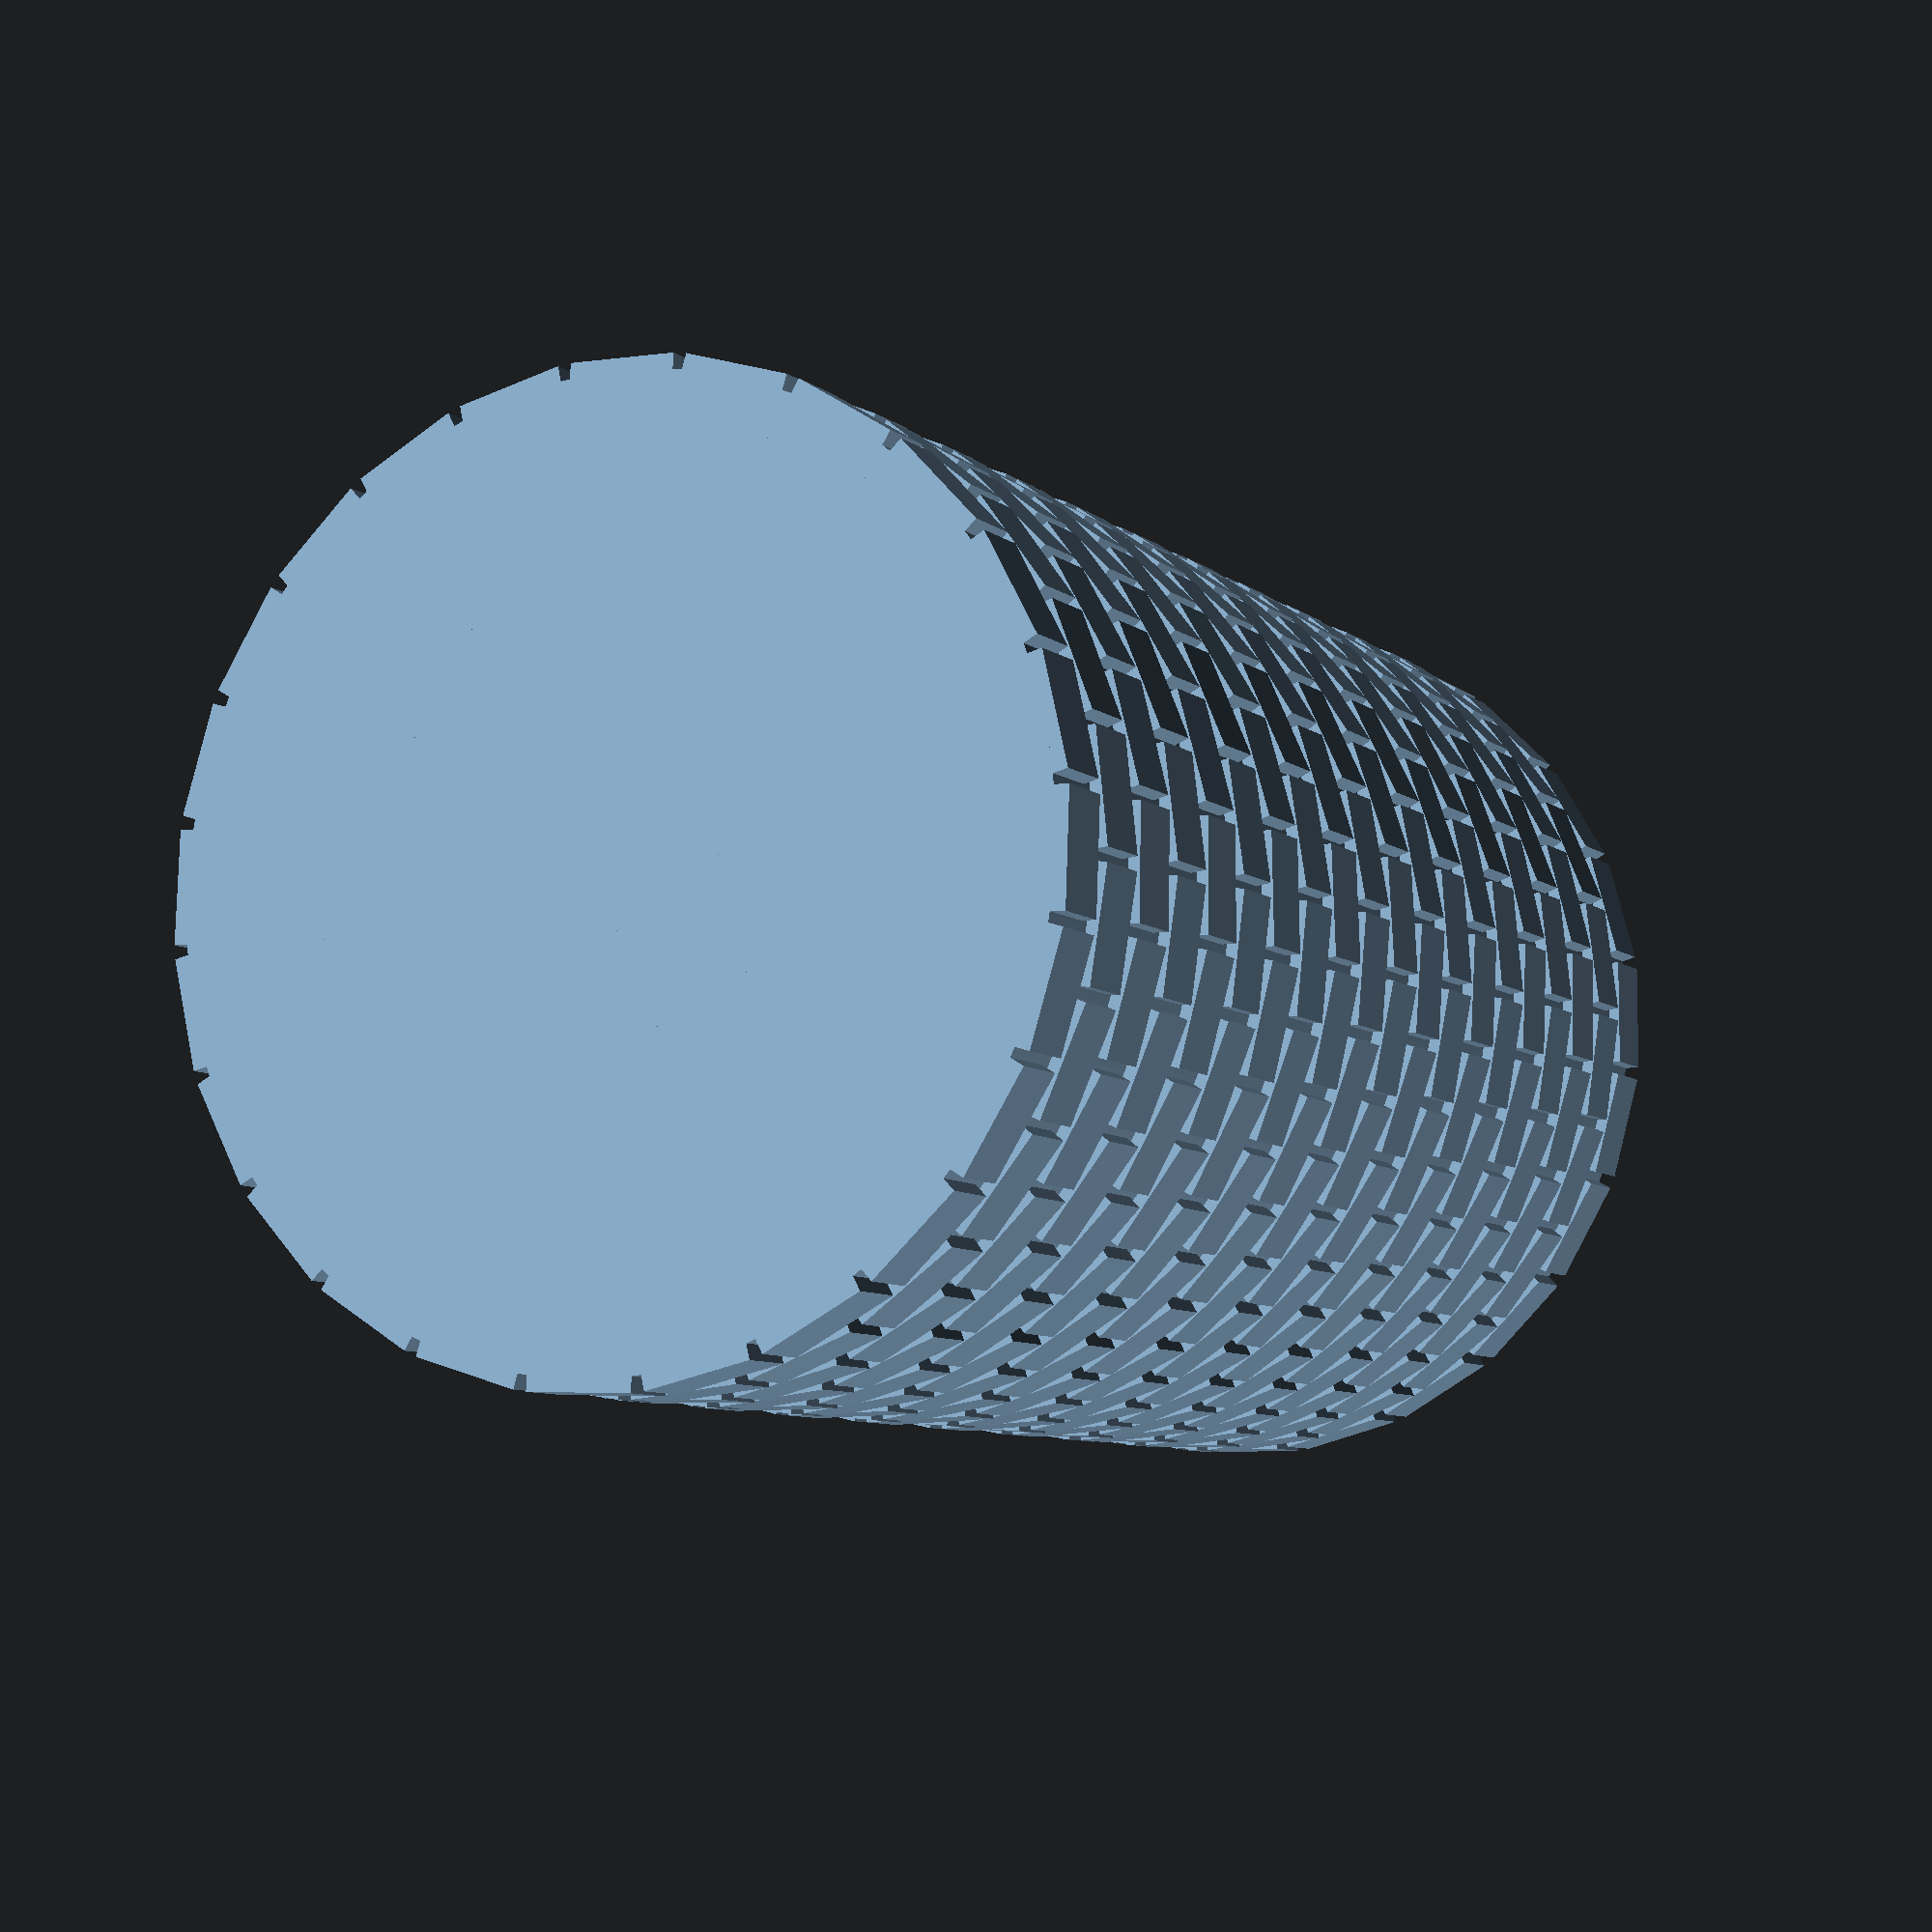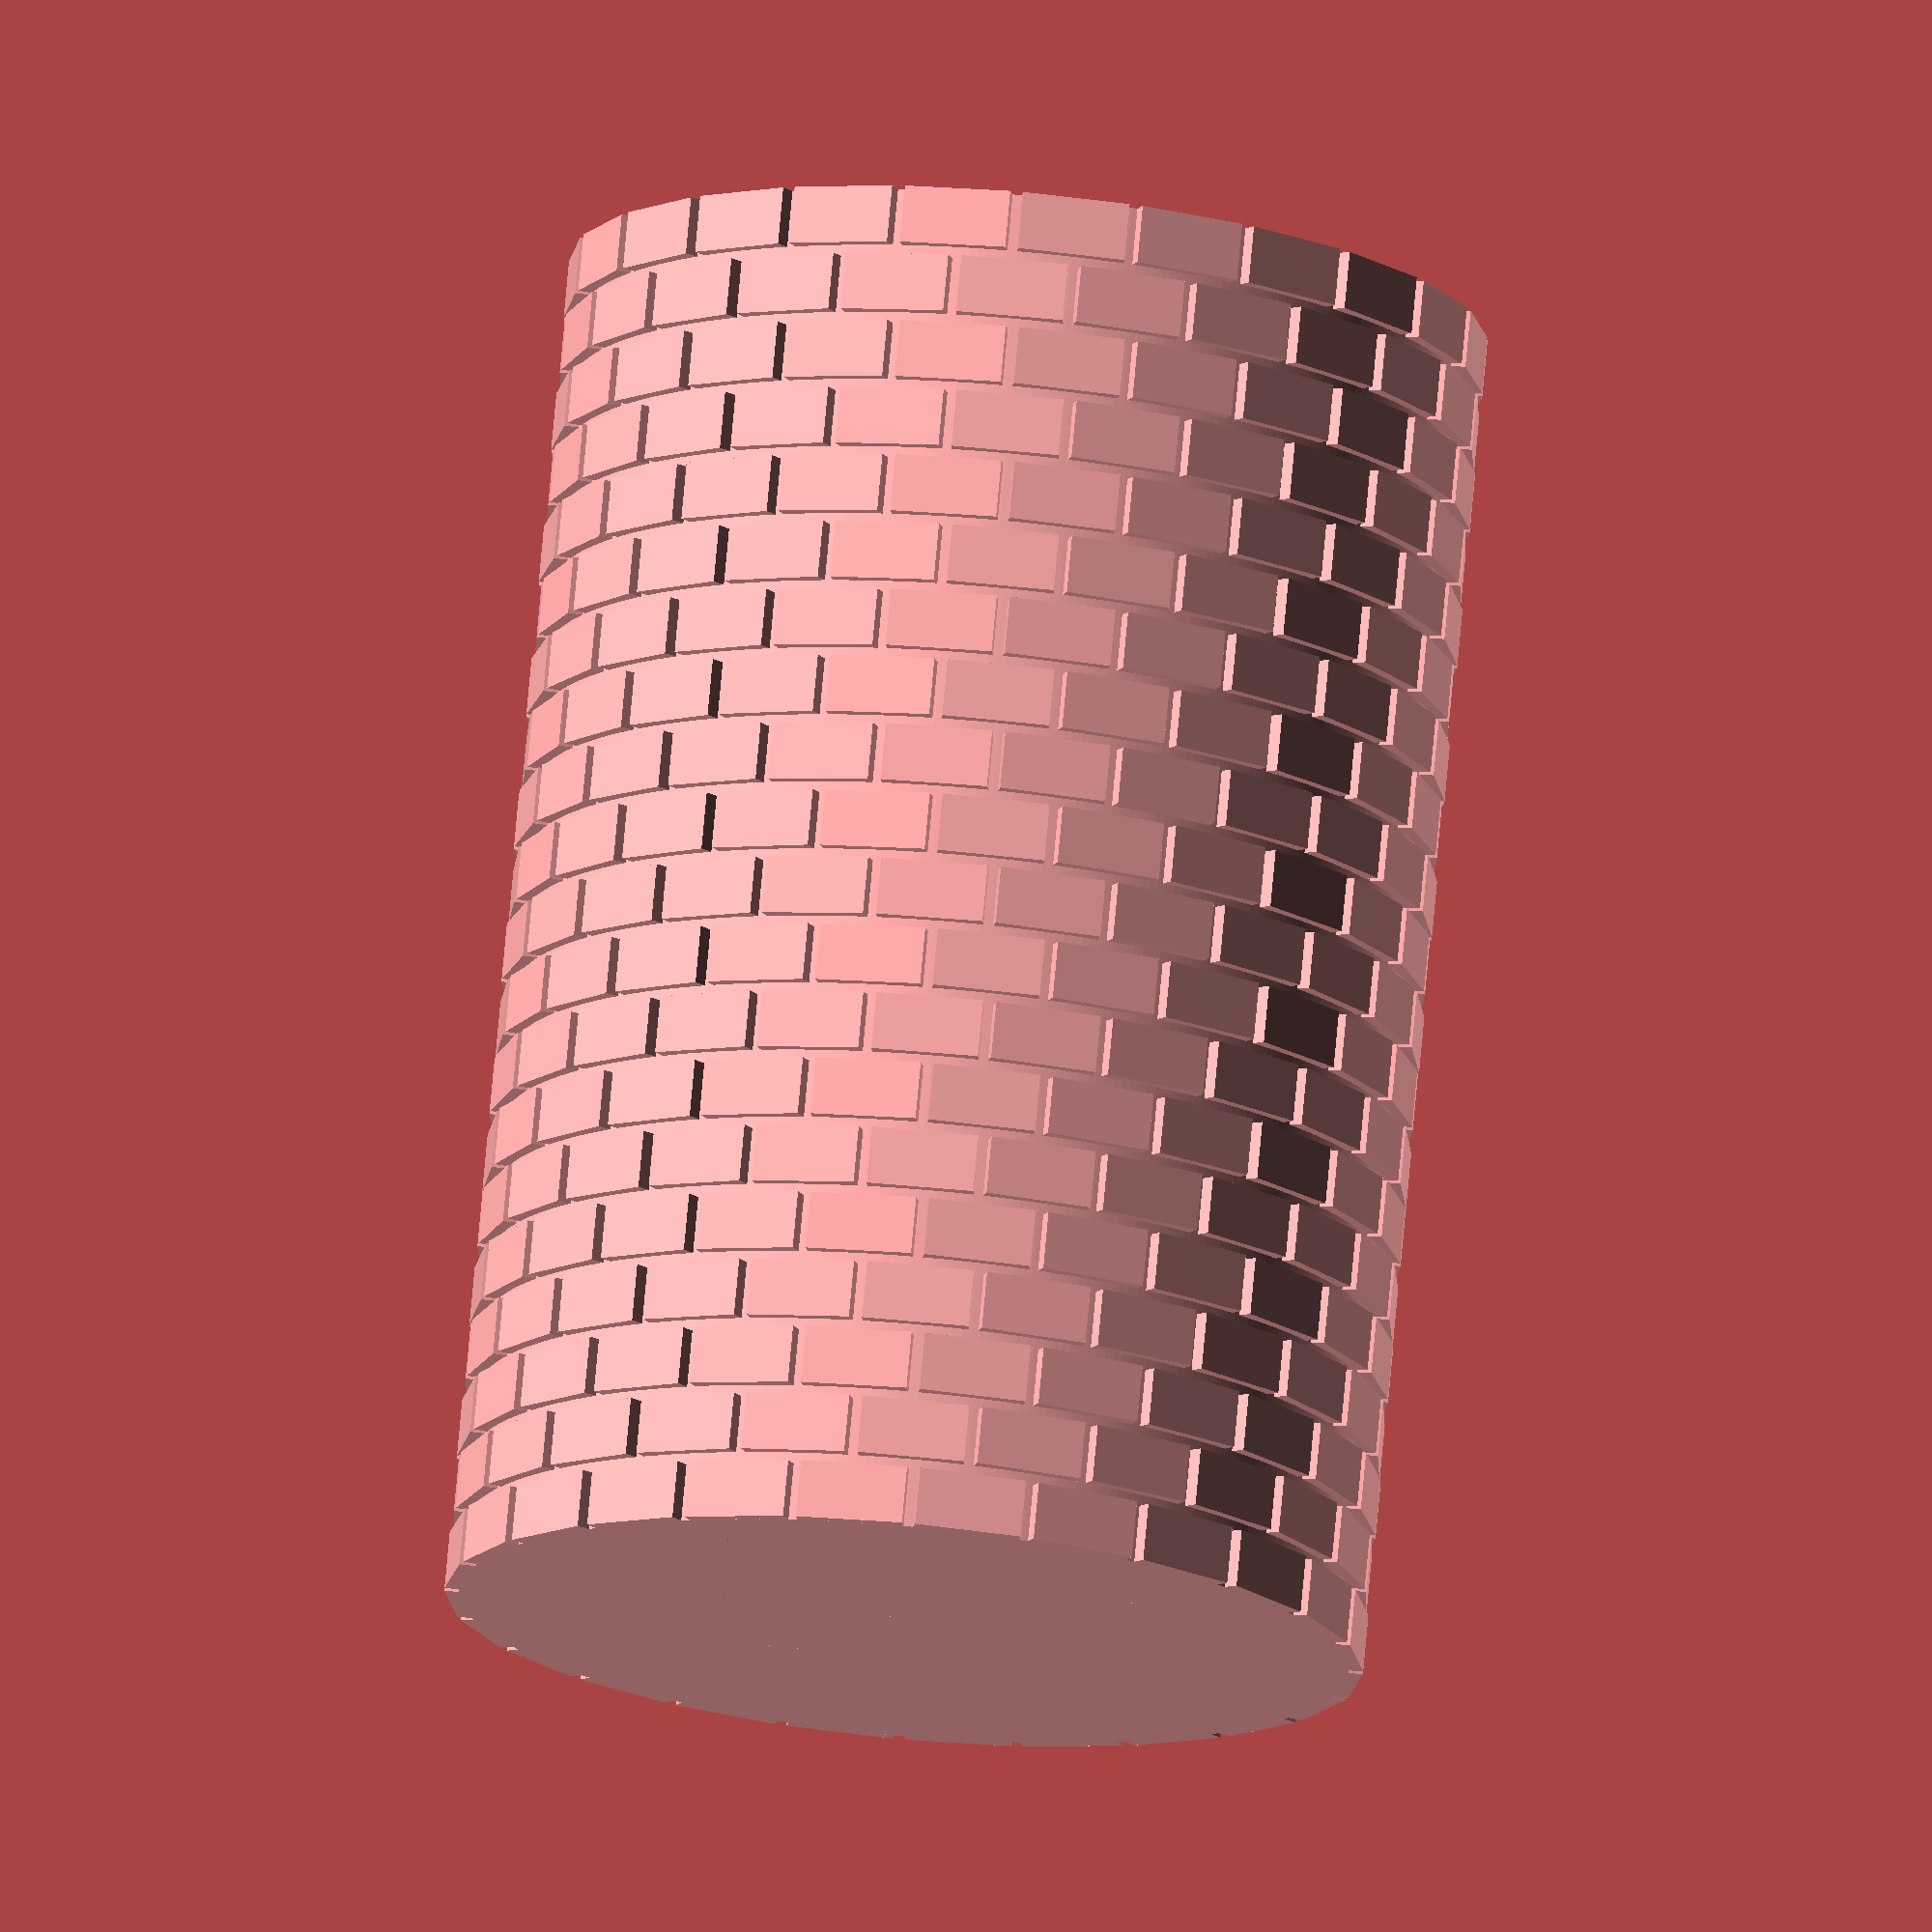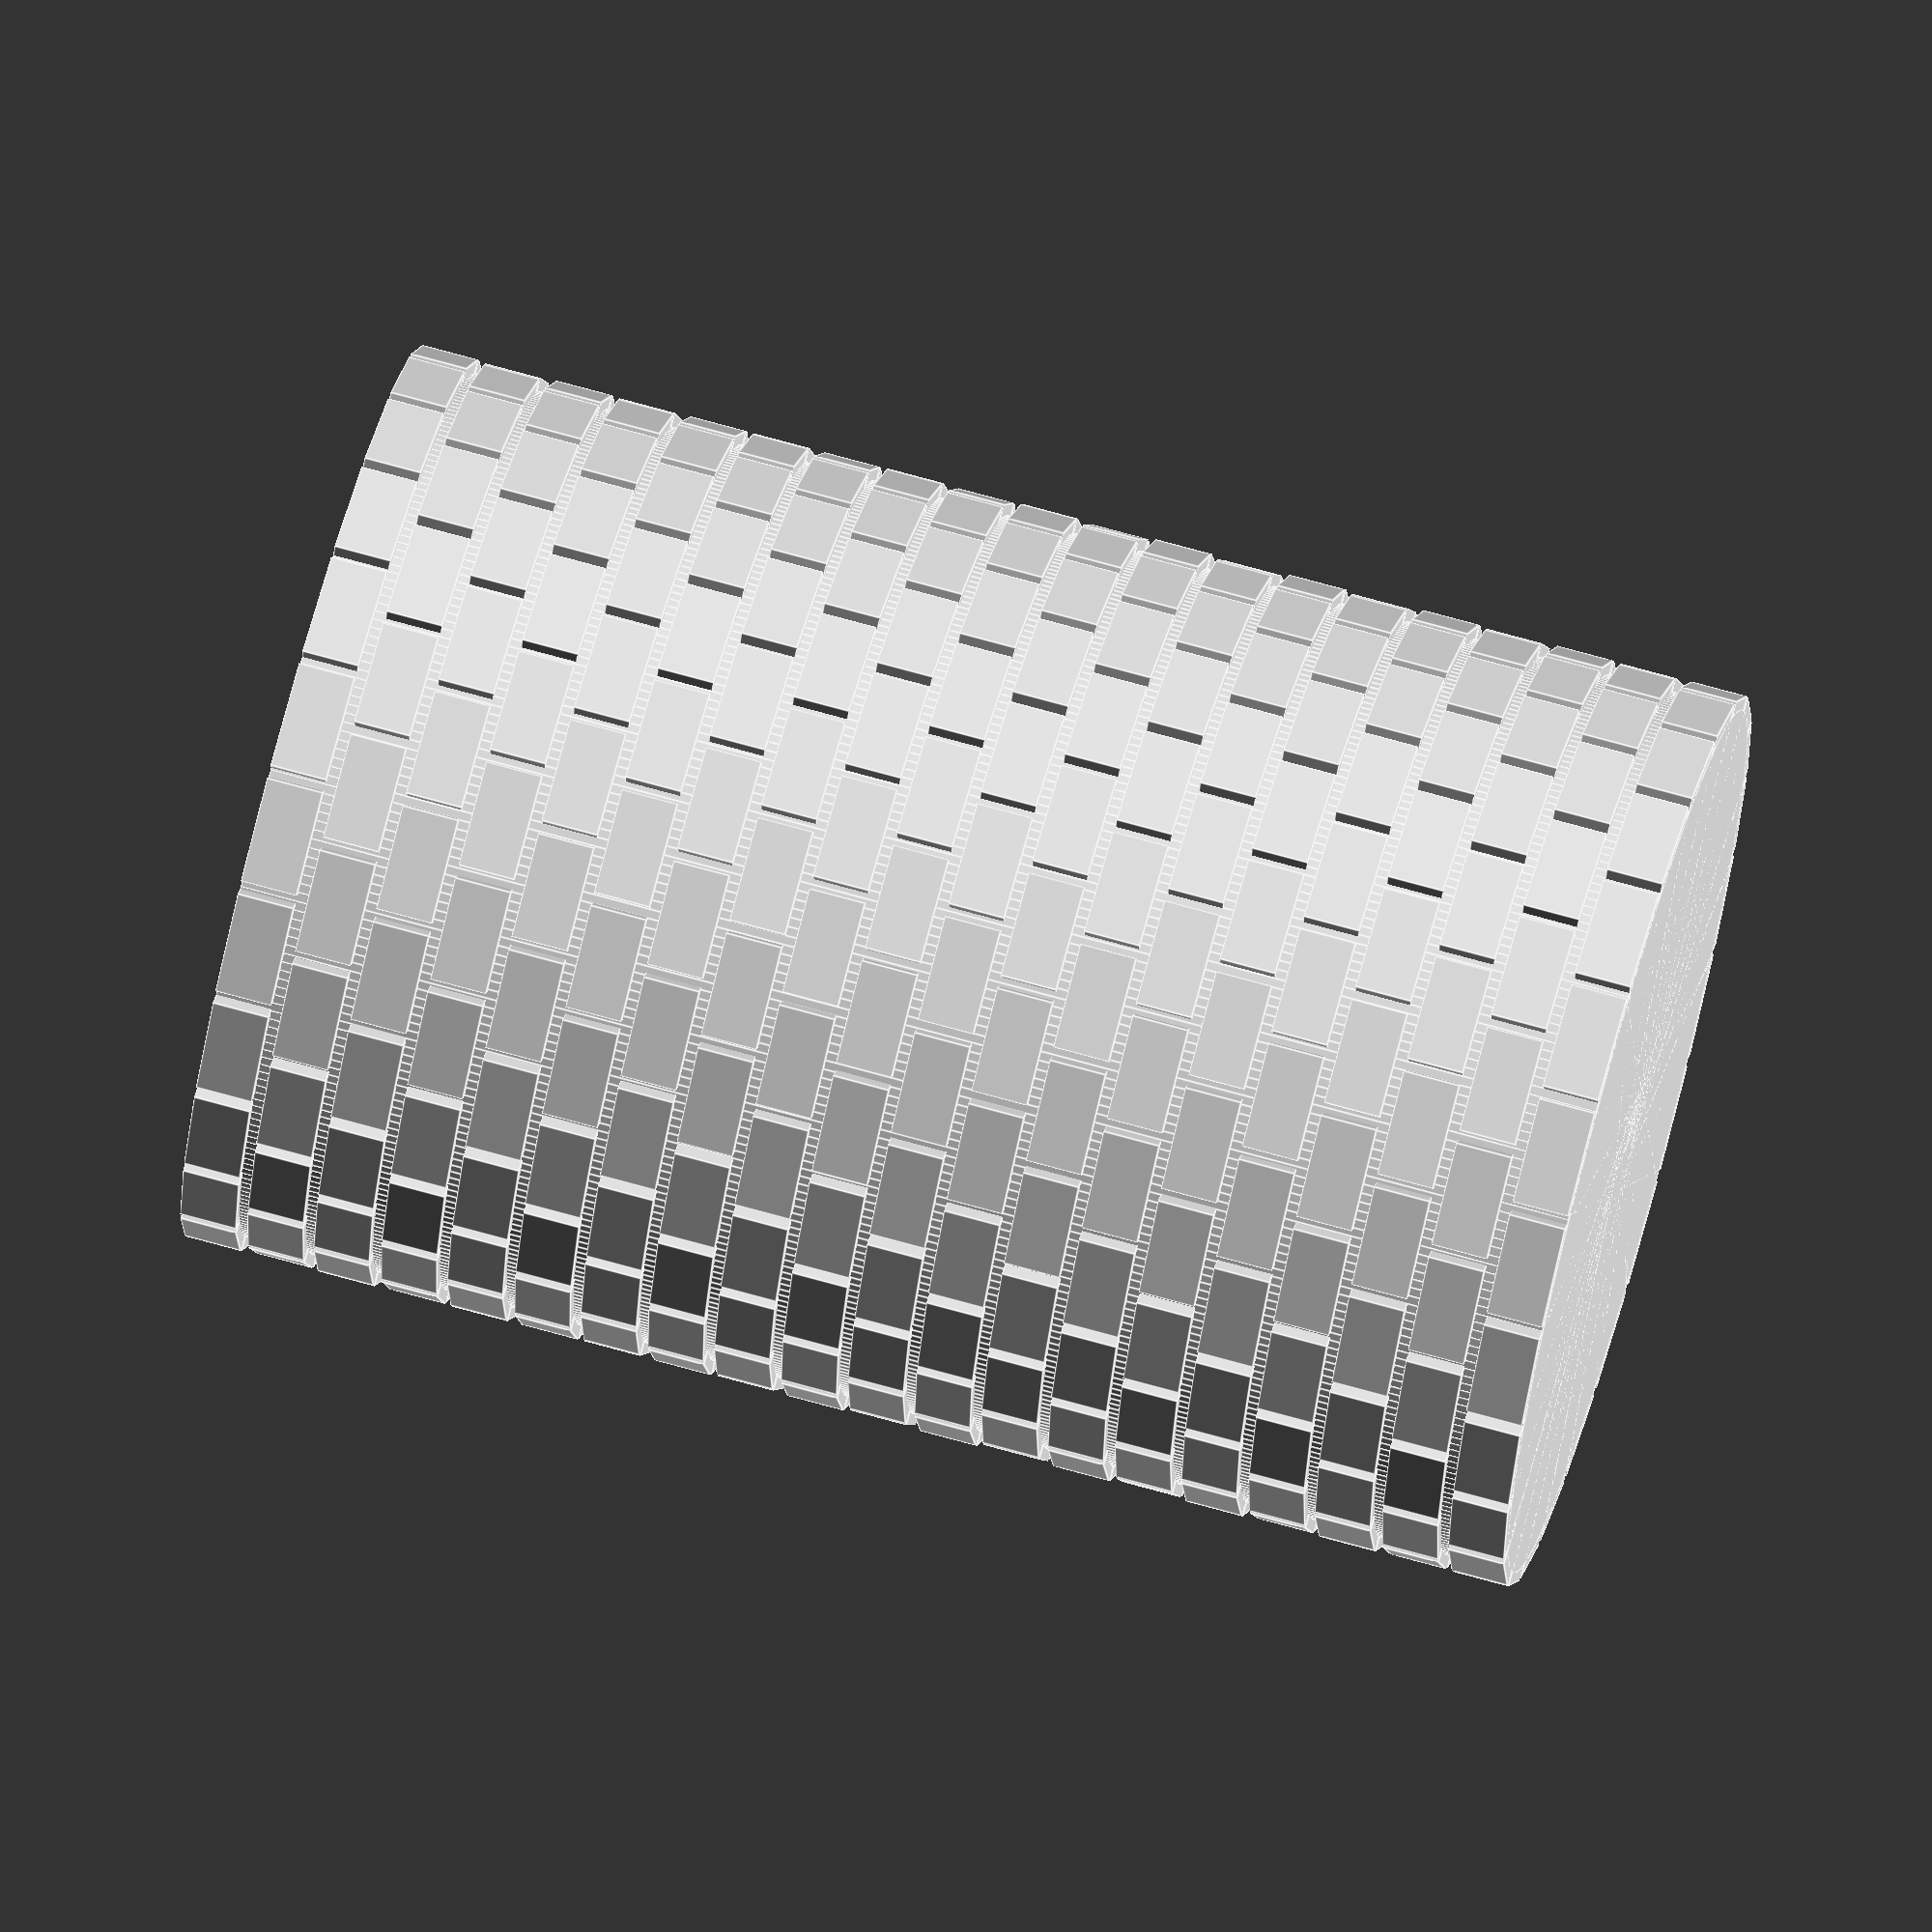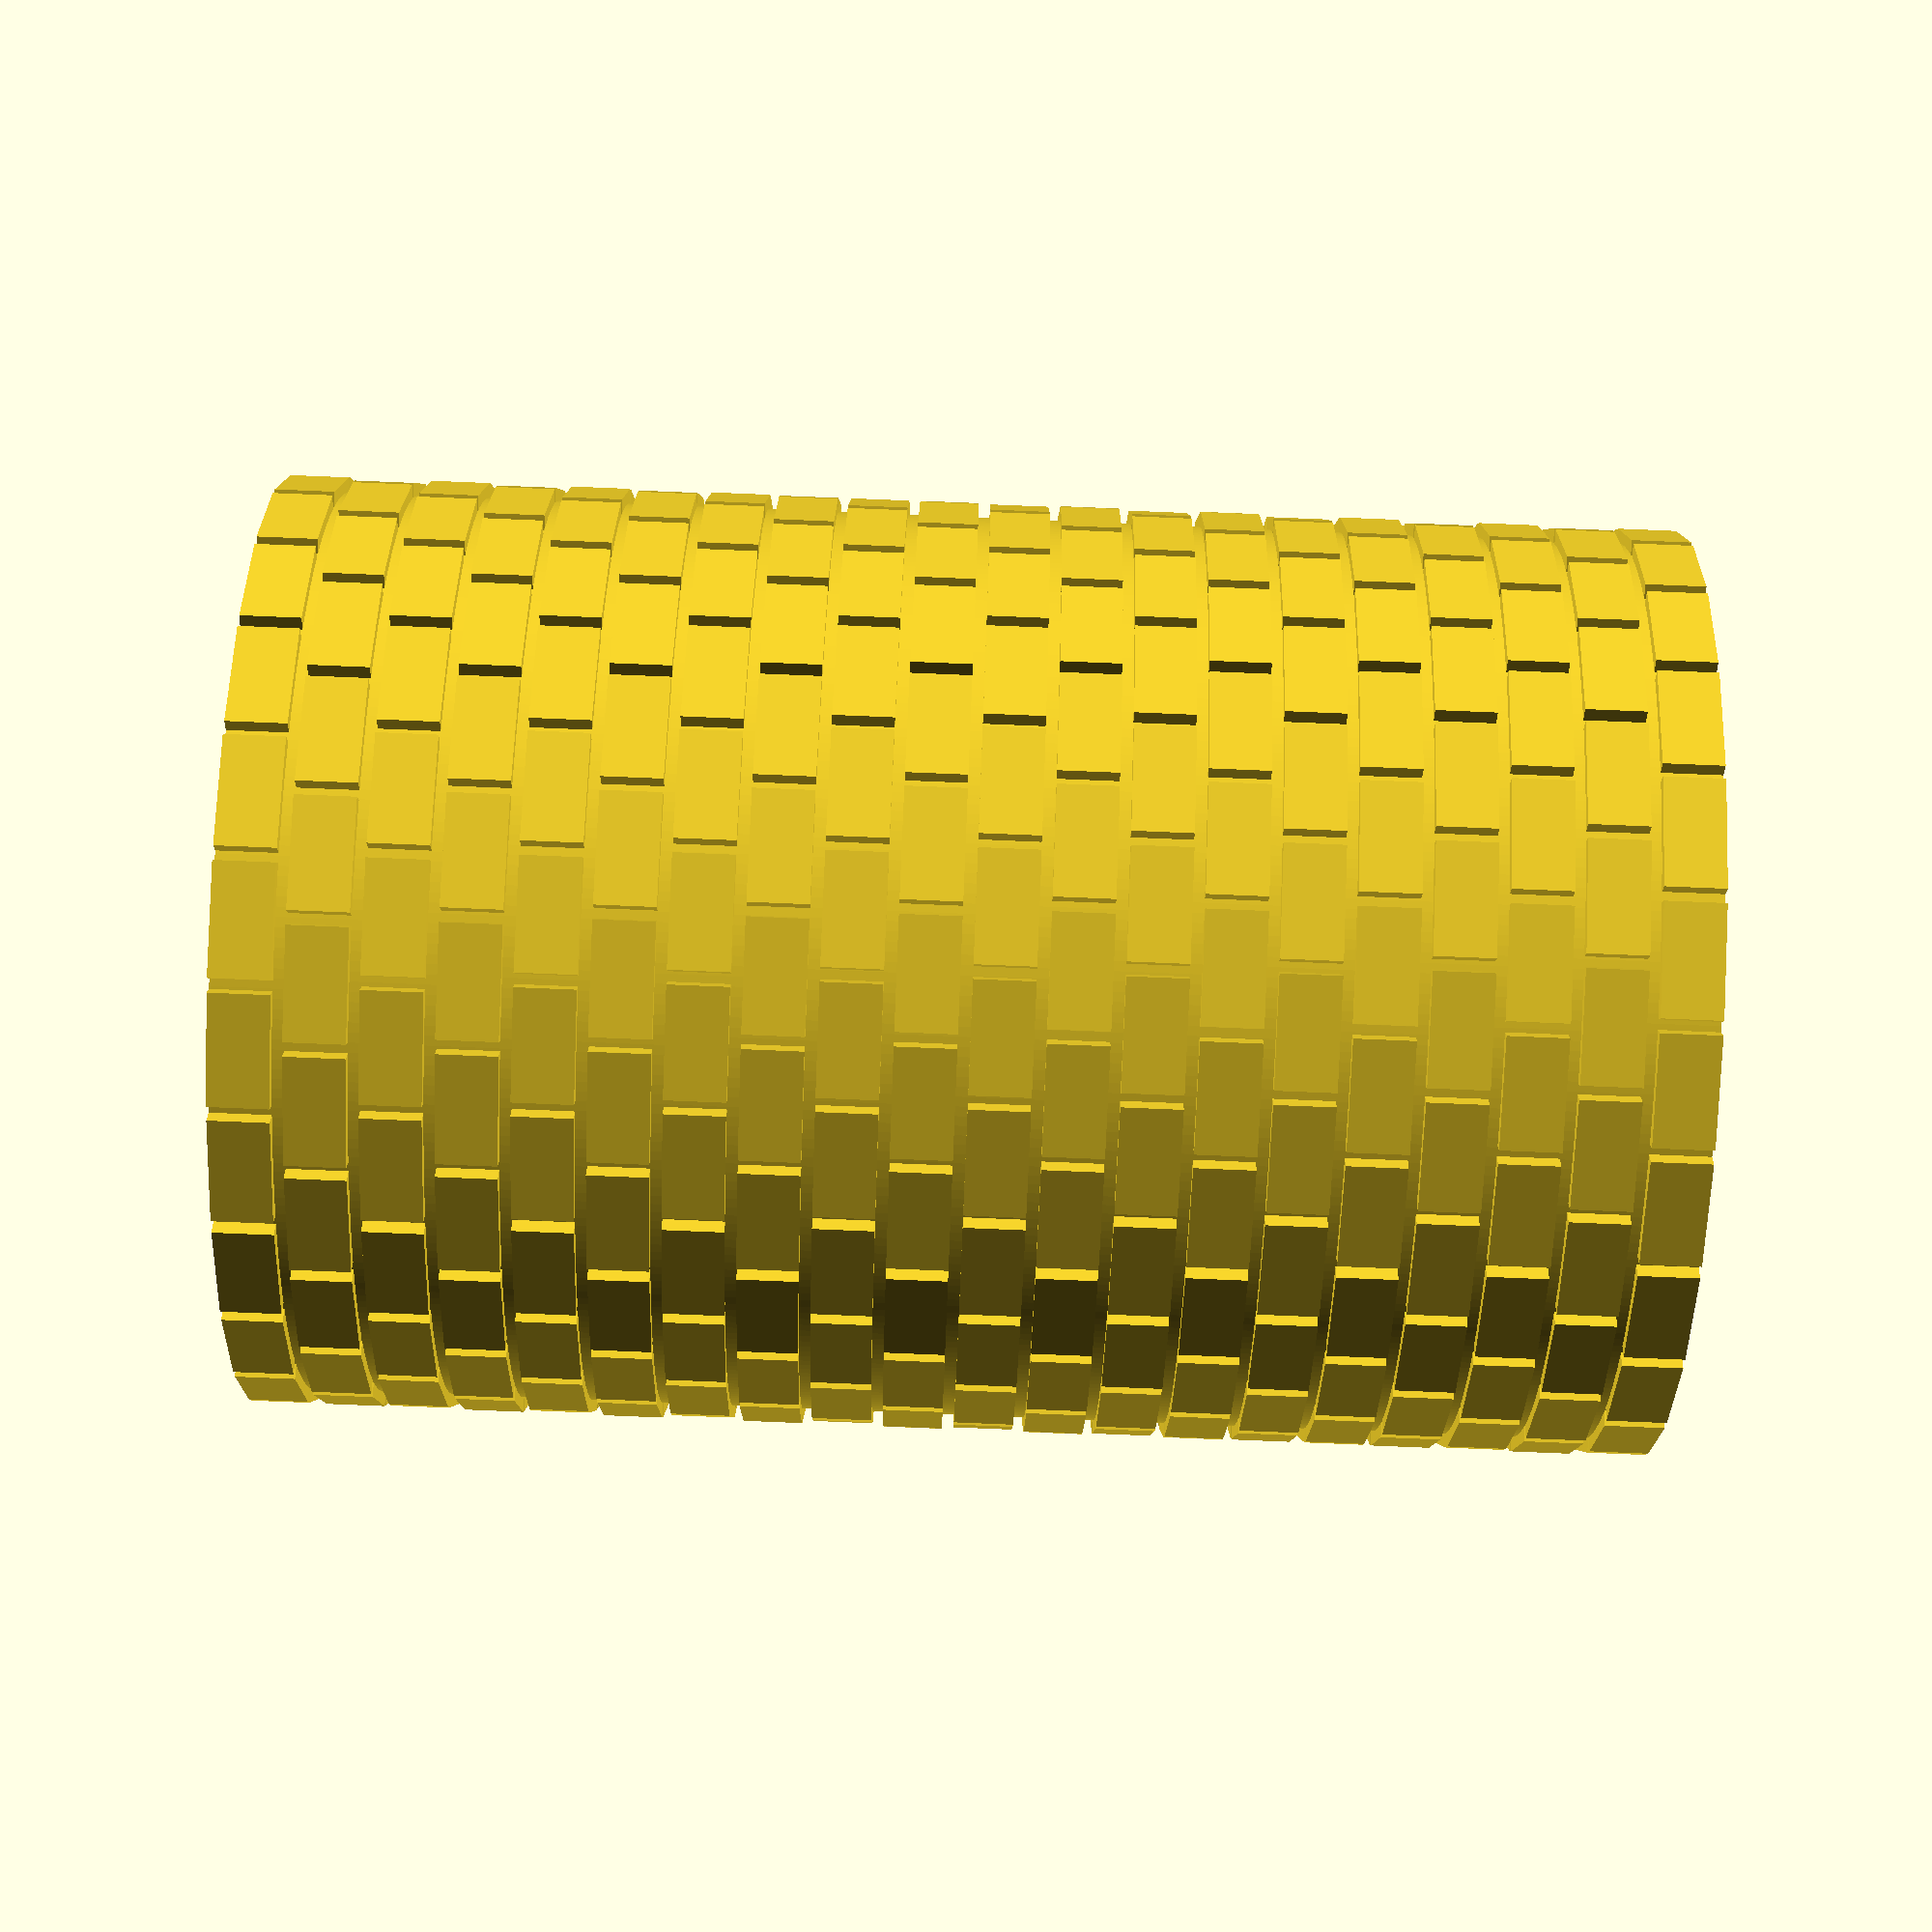
<openscad>

/*[General size]*/
//tower height
height=120; 
//tower diameter
diameter=80; 

/*[Bricks]*/
//number of bricks
nB=24; 
//number of layers
nL=20; 

//twist between the layers
w=7; 

/*[Seam]*/
//gap-depth
r=1; 
//gap-thickness
d=1; 
//gap-thickness between layers
gL=1; 

/*[Resolution]*/
//resolution of the seams
res=300;


z=(height-(nL-1)*gL)/nL;
y=diameter/2;
x=sin(360/nB)*y;

for(k=[0:w/nL:w])
{
 for(j=[0:1:nL-1])
 {
  rotate([0,0,j*w])
  for(i=[0:asin(x/y):360])
  rotate([0,0,i])
  translate([-(x-d)/2,0,j*(z+gL)])
  cube(size=[x-d,y,z]);
 }
} 
cylinder(r=(y-r),h=nL*(z+gL)-gL, $fn=res);
</openscad>
<views>
elev=188.1 azim=267.9 roll=332.2 proj=p view=solid
elev=283.6 azim=156.9 roll=185.2 proj=o view=solid
elev=108.4 azim=170.9 roll=254.4 proj=o view=edges
elev=86.9 azim=200.0 roll=267.7 proj=p view=wireframe
</views>
